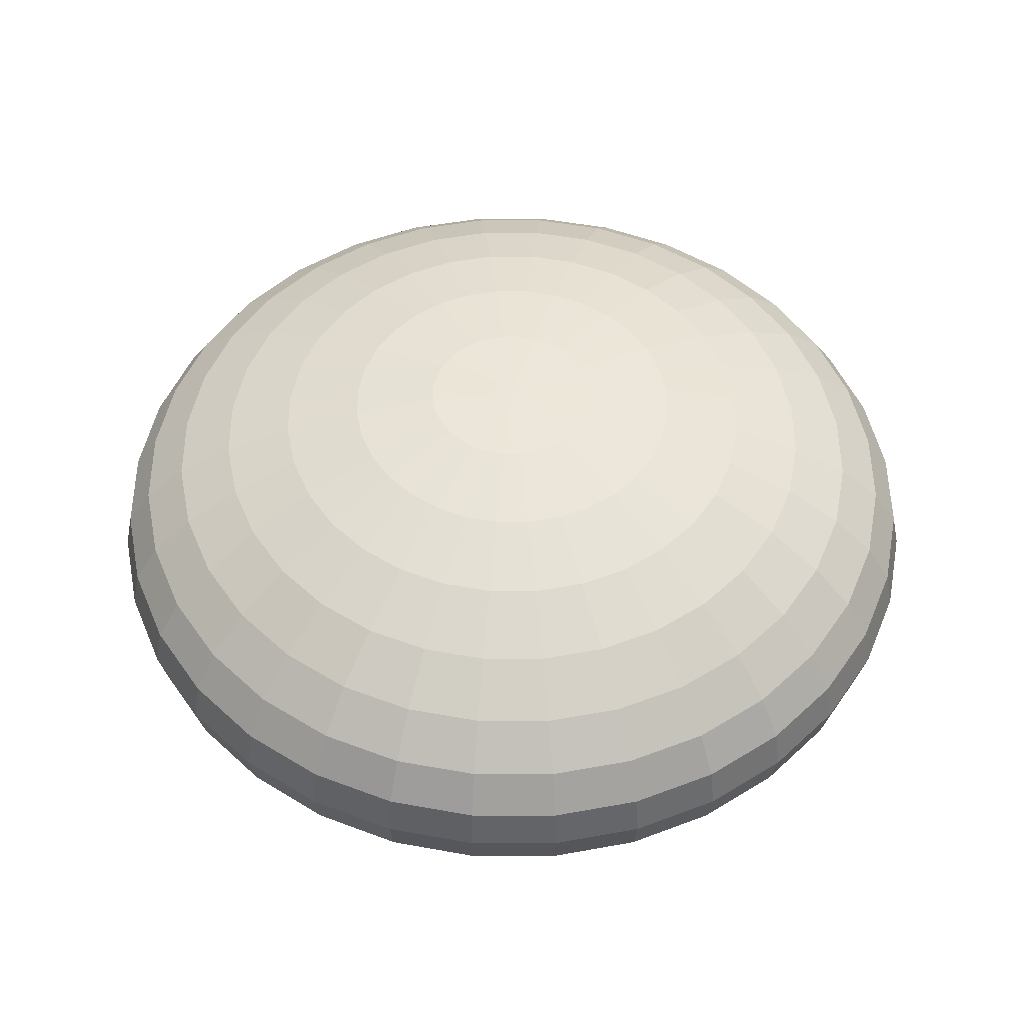
<metadata>
{"format":"obj","ext":"obj","renderer":"f3d","projection":"perspective","resolution":1024,"background":"white","views":[{"elev":50.8,"azim":50.5,"up":"+Y"}]}
</metadata>
<code>
o 球
v 0 0.06148 -0.08782
v 0 0.04108 -0.1314
v 0 0.01443 -0.155
v 0 0 -0.1581
v 0 -0.01443 -0.155
v 0 -0.04108 -0.1314
v 0.006041 0.07252 -0.03025
v 0.01185 0.06831 -0.05933
v 0.0172 0.06148 -0.08613
v 0.0219 0.05229 -0.1096
v 0.02575 0.04108 -0.1289
v 0.02861 0.0283 -0.1432
v 0.03037 0.01443 -0.1521
v 0.03096 0 -0.155
v 0.03037 -0.01443 -0.1521
v 0.02861 -0.0283 -0.1432
v 0.02575 -0.04108 -0.1289
v 0.0219 -0.05229 -0.1096
v 0.0172 -0.06148 -0.08613
v 0.01185 -0.06831 -0.05933
v 0.006041 -0.07252 -0.03025
v 0.01185 0.07252 -0.02849
v 0.02324 0.06831 -0.05589
v 0.03374 0.06148 -0.08114
v 0.04295 0.05229 -0.1033
v 0.0505 0.04108 -0.1214
v 0.05611 0.0283 -0.1349
v 0.05957 0.01443 -0.1432
v 0.06074 0 -0.146
v 0.05957 -0.01443 -0.1432
v 0.05611 -0.0283 -0.1349
v 0.0505 -0.04108 -0.1214
v 0.04295 -0.05229 -0.1033
v 0.03374 -0.06148 -0.08114
v 0.02324 -0.06831 -0.05589
v 0.01185 -0.07252 -0.02849
v 0.0172 0.07252 -0.02564
v 0.03374 0.06831 -0.0503
v 0.04899 0.06148 -0.07302
v 0.06235 0.05229 -0.09294
v 0.07332 0.04108 -0.1093
v 0.08147 0.0283 -0.1214
v 0.08648 0.01443 -0.1289
v 0.08818 0 -0.1314
v 0.08648 -0.01443 -0.1289
v 0.08147 -0.0283 -0.1214
v 0.07332 -0.04108 -0.1093
v 0.06235 -0.05229 -0.09294
v 0.04899 -0.06148 -0.07302
v 0.03374 -0.06831 -0.0503
v 0.0172 -0.07252 -0.02564
v 0.0219 0.07252 -0.02181
v 0.04295 0.06831 -0.04277
v 0.06235 0.06148 -0.0621
v 0.07936 0.05229 -0.07904
v 0.09331 0.04108 -0.09294
v 0.1037 0.0283 -0.1033
v 0.1101 0.01443 -0.1096
v 0.1122 0 -0.1118
v 0.1101 -0.01443 -0.1096
v 0.1037 -0.0283 -0.1033
v 0.09331 -0.04108 -0.09294
v 0.07936 -0.05229 -0.07904
v 0.06235 -0.06148 -0.0621
v 0.04295 -0.06831 -0.04277
v 0.0219 -0.07252 -0.02181
v 0.02575 0.07252 -0.01713
v 0.0505 0.06831 -0.03361
v 0.07332 0.06148 -0.04879
v 0.09331 0.05229 -0.0621
v 0.1097 0.04108 -0.07302
v 0.1219 0.0283 -0.08114
v 0.1294 0.01443 -0.08613
v 0.132 0 -0.08782
v 0.1294 -0.01443 -0.08613
v 0.1219 -0.0283 -0.08114
v 0.1097 -0.04108 -0.07302
v 0.09331 -0.05229 -0.0621
v 0.07332 -0.06148 -0.04879
v 0.0505 -0.06831 -0.03361
v 0.02575 -0.07252 -0.01713
v 0 0.07394 0
v 0.02861 0.07252 -0.0118
v 0.05611 0.06831 -0.02315
v 0.08147 0.06148 -0.03361
v 0.1037 0.05229 -0.04277
v 0.1219 0.04108 -0.0503
v 0.1355 0.0283 -0.05589
v 0.1438 0.01443 -0.05933
v 0.1466 0 -0.06049
v 0.1438 -0.01443 -0.05933
v 0.1355 -0.0283 -0.05589
v 0.1219 -0.04108 -0.0503
v 0.1037 -0.05229 -0.04277
v 0.08147 -0.06148 -0.03361
v 0.05611 -0.06831 -0.02315
v 0.02861 -0.07252 -0.0118
v 0.03037 0.07252 -0.006016
v 0.05957 0.06831 -0.0118
v 0.08648 0.06148 -0.01713
v 0.1101 0.05229 -0.02181
v 0.1294 0.04108 -0.02564
v 0.1438 0.0283 -0.02849
v 0.1527 0.01443 -0.03025
v 0.1557 0 -0.03084
v 0.1527 -0.01443 -0.03025
v 0.1438 -0.0283 -0.02849
v 0.1294 -0.04108 -0.02564
v 0.1101 -0.05229 -0.02181
v 0.08648 -0.06148 -0.01713
v 0.05957 -0.06831 -0.0118
v 0.03037 -0.07252 -0.006016
v 0.03096 0.07252 0
v 0.06074 0.06831 0
v 0.08818 0.06148 0
v 0.1122 0.05229 -0
v 0.132 0.04108 0
v 0.1466 0.0283 -0
v 0.1557 0.01443 0
v 0.1587 0 0
v 0.1557 -0.01443 0
v 0.1466 -0.0283 -0
v 0.132 -0.04108 0
v 0.1122 -0.05229 -0
v 0.08818 -0.06148 0
v 0.06074 -0.06831 0
v 0.03096 -0.07252 0
v 0.03037 0.07252 0.006016
v 0.05957 0.06831 0.0118
v 0.08648 0.06148 0.01713
v 0.1101 0.05229 0.02181
v 0.1294 0.04108 0.02564
v 0.1438 0.0283 0.02849
v 0.1527 0.01443 0.03025
v 0.1557 0 0.03084
v 0.1527 -0.01443 0.03025
v 0.1438 -0.0283 0.02849
v 0.1294 -0.04108 0.02564
v 0.1101 -0.05229 0.02181
v 0.08648 -0.06148 0.01713
v 0.05957 -0.06831 0.0118
v 0.03037 -0.07252 0.006016
v 0.02861 0.07252 0.0118
v 0.05611 0.06831 0.02315
v 0.08147 0.06148 0.03361
v 0.1037 0.05229 0.04277
v 0.1219 0.04108 0.0503
v 0.1355 0.0283 0.05589
v 0.1438 0.01443 0.05933
v 0.1466 0 0.06049
v 0.1438 -0.01443 0.05933
v 0.1355 -0.0283 0.05589
v 0.1219 -0.04108 0.0503
v 0.1037 -0.05229 0.04277
v 0.08147 -0.06148 0.03361
v 0.05611 -0.06831 0.02315
v 0.02861 -0.07252 0.0118
v 0.02575 0.07252 0.01713
v 0.0505 0.06831 0.03361
v 0.07332 0.06148 0.04879
v 0.09331 0.05229 0.0621
v 0.1097 0.04108 0.07302
v 0.1219 0.0283 0.08114
v 0.1294 0.01443 0.08613
v 0.132 0 0.08782
v 0.1294 -0.01443 0.08613
v 0.1219 -0.0283 0.08114
v 0.1097 -0.04108 0.07302
v 0.09331 -0.05229 0.0621
v 0.07332 -0.06148 0.04879
v 0.0505 -0.06831 0.03361
v 0.02575 -0.07252 0.01713
v 0.0219 0.07252 0.02181
v 0.04295 0.06831 0.04277
v 0.06235 0.06148 0.0621
v 0.07936 0.05229 0.07904
v 0.09331 0.04108 0.09294
v 0.1037 0.0283 0.1033
v 0.1101 0.01443 0.1096
v 0.1122 0 0.1118
v 0.1101 -0.01443 0.1096
v 0.1037 -0.0283 0.1033
v 0.09331 -0.04108 0.09294
v 0.07936 -0.05229 0.07904
v 0.06235 -0.06148 0.0621
v 0.04295 -0.06831 0.04277
v 0.0219 -0.07252 0.02181
v 0.0172 0.07252 0.02564
v 0.03374 0.06831 0.0503
v 0.04899 0.06148 0.07302
v 0.06235 0.05229 0.09294
v 0.07332 0.04108 0.1093
v 0.08147 0.0283 0.1214
v 0.08648 0.01443 0.1289
v 0.08818 0 0.1314
v 0.08648 -0.01443 0.1289
v 0.08147 -0.0283 0.1214
v 0.07332 -0.04108 0.1093
v 0.06235 -0.05229 0.09294
v 0.04899 -0.06148 0.07302
v 0.03374 -0.06831 0.0503
v 0.0172 -0.07252 0.02564
v 0.01185 0.07252 0.02849
v 0.02324 0.06831 0.05589
v 0.03374 0.06148 0.08114
v 0.04295 0.05229 0.1033
v 0.0505 0.04108 0.1214
v 0.05611 0.0283 0.1349
v 0.05957 0.01443 0.1432
v 0.06074 0 0.146
v 0.05957 -0.01443 0.1432
v 0.05611 -0.0283 0.1349
v 0.0505 -0.04108 0.1214
v 0.04295 -0.05229 0.1033
v 0.03374 -0.06148 0.08114
v 0.02324 -0.06831 0.05589
v 0.01185 -0.07252 0.02849
v 0.006041 0.07252 0.03025
v 0.01185 0.06831 0.05933
v 0.0172 0.06148 0.08613
v 0.0219 0.05229 0.1096
v 0.02575 0.04108 0.1289
v 0.02861 0.0283 0.1432
v 0.03037 0.01443 0.1521
v 0.03096 0 0.155
v 0.03037 -0.01443 0.1521
v 0.02861 -0.0283 0.1432
v 0.02575 -0.04108 0.1289
v 0.0219 -0.05229 0.1096
v 0.0172 -0.06148 0.08613
v 0.01185 -0.06831 0.05933
v 0.006041 -0.07252 0.03025
v -0 0.07252 0.03084
v -0 0.06831 0.06049
v -0 0.06148 0.08782
v -0 0.05229 0.1118
v -0 0.04108 0.1314
v 0 0.0283 0.146
v -0 0.01443 0.155
v -0 0 0.1581
v -0 -0.01443 0.155
v 0 -0.0283 0.146
v -0 -0.04108 0.1314
v -0 -0.05229 0.1118
v -0 -0.06148 0.08782
v -0 -0.06831 0.06049
v -0 -0.07252 0.03084
v -0.006041 0.07252 0.03025
v -0.01185 0.06831 0.05933
v -0.0172 0.06148 0.08613
v -0.0219 0.05229 0.1096
v -0.02575 0.04108 0.1289
v -0.02861 0.0283 0.1432
v -0.03037 0.01443 0.1521
v -0.03096 0 0.155
v -0.03037 -0.01443 0.1521
v -0.02861 -0.0283 0.1432
v -0.02575 -0.04108 0.1289
v -0.0219 -0.05229 0.1096
v -0.0172 -0.06148 0.08613
v -0.01185 -0.06831 0.05933
v -0.006041 -0.07252 0.03025
v -0.01185 0.07252 0.02849
v -0.02324 0.06831 0.05589
v -0.03374 0.06148 0.08114
v -0.04295 0.05229 0.1033
v -0.0505 0.04108 0.1214
v -0.05611 0.0283 0.1349
v -0.05957 0.01443 0.1432
v -0.06074 0 0.146
v -0.05957 -0.01443 0.1432
v -0.05611 -0.0283 0.1349
v -0.0505 -0.04108 0.1214
v -0.04295 -0.05229 0.1033
v -0.03374 -0.06148 0.08114
v -0.02324 -0.06831 0.05589
v -0.01185 -0.07252 0.02849
v -0.0172 0.07252 0.02564
v -0.03374 0.06831 0.0503
v -0.04899 0.06148 0.07302
v -0.06235 0.05229 0.09294
v -0.07332 0.04108 0.1093
v -0.08147 0.0283 0.1214
v -0.08648 0.01443 0.1289
v -0.08818 0 0.1314
v -0.08648 -0.01443 0.1289
v -0.08147 -0.0283 0.1214
v -0.07332 -0.04108 0.1093
v -0.06235 -0.05229 0.09294
v -0.04899 -0.06148 0.07302
v -0.03374 -0.06831 0.0503
v -0.0172 -0.07252 0.02564
v -0.0219 0.07252 0.02181
v -0.04295 0.06831 0.04277
v -0.06235 0.06148 0.0621
v -0.07936 0.05229 0.07904
v -0.09331 0.04108 0.09294
v -0.1037 0.0283 0.1033
v -0.1101 0.01443 0.1096
v -0.1122 0 0.1118
v -0.1101 -0.01443 0.1096
v -0.1037 -0.0283 0.1033
v -0.09331 -0.04108 0.09294
v -0.07936 -0.05229 0.07904
v -0.06235 -0.06148 0.0621
v -0.04295 -0.06831 0.04277
v -0.0219 -0.07252 0.02181
v 0 -0.07394 0
v -0.02575 0.07252 0.01713
v -0.0505 0.06831 0.03361
v -0.07332 0.06148 0.04879
v -0.09331 0.05229 0.0621
v -0.1097 0.04108 0.07302
v -0.1219 0.0283 0.08114
v -0.1294 0.01443 0.08613
v -0.132 0 0.08782
v -0.1294 -0.01443 0.08613
v -0.1219 -0.0283 0.08114
v -0.1097 -0.04108 0.07302
v -0.09331 -0.05229 0.0621
v -0.07332 -0.06148 0.04879
v -0.0505 -0.06831 0.03361
v -0.02575 -0.07252 0.01713
v -0.02861 0.07252 0.0118
v -0.05611 0.06831 0.02315
v -0.08147 0.06148 0.03361
v -0.1037 0.05229 0.04277
v -0.1219 0.04108 0.0503
v -0.1355 0.0283 0.05589
v -0.1438 0.01443 0.05933
v -0.1466 0 0.06049
v -0.1438 -0.01443 0.05933
v -0.1355 -0.0283 0.05589
v -0.1219 -0.04108 0.0503
v -0.1037 -0.05229 0.04277
v -0.08147 -0.06148 0.03361
v -0.05611 -0.06831 0.02315
v -0.02861 -0.07252 0.0118
v -0.03037 0.07252 0.006016
v -0.05957 0.06831 0.0118
v -0.08648 0.06148 0.01713
v -0.1101 0.05229 0.02181
v -0.1294 0.04108 0.02564
v -0.1438 0.0283 0.02849
v -0.1527 0.01443 0.03025
v -0.1557 0 0.03084
v -0.1527 -0.01443 0.03025
v -0.1438 -0.0283 0.02849
v -0.1294 -0.04108 0.02564
v -0.1101 -0.05229 0.02181
v -0.08648 -0.06148 0.01713
v -0.05957 -0.06831 0.0118
v -0.03037 -0.07252 0.006016
v -0.03096 0.07252 -0
v -0.06074 0.06831 -0
v -0.08818 0.06148 -0
v -0.1122 0.05229 -0
v -0.132 0.04108 -0
v -0.1466 0.0283 -0
v -0.1557 0.01443 -0
v -0.1587 0 -0
v -0.1557 -0.01443 -0
v -0.1466 -0.0283 -0
v -0.132 -0.04108 -0
v -0.1122 -0.05229 -0
v -0.08818 -0.06148 -0
v -0.06074 -0.06831 -0
v -0.03096 -0.07252 -0
v -0.03037 0.07252 -0.006016
v -0.05957 0.06831 -0.0118
v -0.08648 0.06148 -0.01713
v -0.1101 0.05229 -0.02181
v -0.1294 0.04108 -0.02564
v -0.1438 0.0283 -0.02849
v -0.1527 0.01443 -0.03025
v -0.1557 0 -0.03084
v -0.1527 -0.01443 -0.03025
v -0.1438 -0.0283 -0.02849
v -0.1294 -0.04108 -0.02564
v -0.1101 -0.05229 -0.02181
v -0.08648 -0.06148 -0.01713
v -0.05957 -0.06831 -0.0118
v -0.03037 -0.07252 -0.006016
v -0.02861 0.07252 -0.0118
v -0.05611 0.06831 -0.02315
v -0.08147 0.06148 -0.03361
v -0.1037 0.05229 -0.04277
v -0.1219 0.04108 -0.0503
v -0.1355 0.0283 -0.05589
v -0.1438 0.01443 -0.05933
v -0.1466 0 -0.06049
v -0.1438 -0.01443 -0.05933
v -0.1355 -0.0283 -0.05589
v -0.1219 -0.04108 -0.0503
v -0.1037 -0.05229 -0.04277
v -0.08147 -0.06148 -0.03361
v -0.05611 -0.06831 -0.02315
v -0.02861 -0.07252 -0.0118
v -0.02575 0.07252 -0.01713
v -0.0505 0.06831 -0.03361
v -0.07332 0.06148 -0.04879
v -0.09331 0.05229 -0.0621
v -0.1097 0.04108 -0.07302
v -0.1219 0.0283 -0.08114
v -0.1294 0.01443 -0.08613
v -0.132 0 -0.08782
v -0.1294 -0.01443 -0.08613
v -0.1219 -0.0283 -0.08114
v -0.1097 -0.04108 -0.07302
v -0.09331 -0.05229 -0.0621
v -0.07332 -0.06148 -0.04879
v -0.0505 -0.06831 -0.03361
v -0.02575 -0.07252 -0.01713
v -0.0219 0.07252 -0.02181
v -0.04295 0.06831 -0.04277
v -0.06235 0.06148 -0.0621
v -0.07936 0.05229 -0.07904
v -0.09331 0.04108 -0.09294
v -0.1037 0.0283 -0.1033
v -0.1101 0.01443 -0.1096
v -0.1122 0 -0.1118
v -0.1101 -0.01443 -0.1096
v -0.1037 -0.0283 -0.1033
v -0.09331 -0.04108 -0.09294
v -0.07936 -0.05229 -0.07904
v -0.06235 -0.06148 -0.0621
v -0.04295 -0.06831 -0.04277
v -0.0219 -0.07252 -0.02181
v -0.0172 0.07252 -0.02564
v -0.03374 0.06831 -0.0503
v -0.04899 0.06148 -0.07302
v -0.06235 0.05229 -0.09294
v -0.07332 0.04108 -0.1093
v -0.08147 0.0283 -0.1214
v -0.08648 0.01443 -0.1289
v -0.08818 0 -0.1314
v -0.08648 -0.01443 -0.1289
v -0.08147 -0.0283 -0.1214
v -0.07332 -0.04108 -0.1093
v -0.06235 -0.05229 -0.09294
v -0.04899 -0.06148 -0.07302
v -0.03374 -0.06831 -0.0503
v -0.0172 -0.07252 -0.02564
v -0.01185 0.07252 -0.02849
v -0.02324 0.06831 -0.05589
v -0.03374 0.06148 -0.08114
v -0.04295 0.05229 -0.1033
v -0.0505 0.04108 -0.1214
v -0.05611 0.0283 -0.1349
v -0.05957 0.01443 -0.1432
v -0.06074 0 -0.146
v -0.05957 -0.01443 -0.1432
v -0.05611 -0.0283 -0.1349
v -0.0505 -0.04108 -0.1214
v -0.04295 -0.05229 -0.1033
v -0.03374 -0.06148 -0.08114
v -0.02324 -0.06831 -0.05589
v -0.01185 -0.07252 -0.02849
v -0.006041 0.07252 -0.03025
v -0.01185 0.06831 -0.05933
v -0.0172 0.06148 -0.08613
v -0.0219 0.05229 -0.1096
v -0.02575 0.04108 -0.1289
v -0.02861 0.0283 -0.1432
v -0.03037 0.01443 -0.1521
v -0.03096 0 -0.155
v -0.03037 -0.01443 -0.1521
v -0.02861 -0.0283 -0.1432
v -0.02575 -0.04108 -0.1289
v -0.0219 -0.05229 -0.1096
v -0.0172 -0.06148 -0.08613
v -0.01185 -0.06831 -0.05933
v -0.006041 -0.07252 -0.03025
v 0 0.07252 -0.03084
v 0 0.06831 -0.06049
v 0 0.05229 -0.1118
v 0 0.0283 -0.146
v 0 -0.0283 -0.146
v 0 -0.05229 -0.1118
v 0 -0.06148 -0.08782
v 0 -0.06831 -0.06049
v 0 -0.07252 -0.03084
f 481 480 19 20
f 3 477 12 13
f 482 481 20 21
f 4 3 13 14
f 474 82 7
f 308 482 21
f 5 4 14 15
f 475 474 7 8
f 478 5 15 16
f 1 475 8 9
f 6 478 16 17
f 476 1 9 10
f 479 6 17 18
f 2 476 10 11
f 480 479 18 19
f 477 2 11 12
f 19 18 33 34
f 12 11 26 27
f 20 19 34 35
f 13 12 27 28
f 21 20 35 36
f 14 13 28 29
f 7 82 22
f 308 21 36
f 15 14 29 30
f 8 7 22 23
f 16 15 30 31
f 9 8 23 24
f 17 16 31 32
f 10 9 24 25
f 18 17 32 33
f 11 10 25 26
f 23 22 37 38
f 31 30 45 46
f 24 23 38 39
f 32 31 46 47
f 25 24 39 40
f 33 32 47 48
f 26 25 40 41
f 34 33 48 49
f 27 26 41 42
f 35 34 49 50
f 28 27 42 43
f 36 35 50 51
f 29 28 43 44
f 22 82 37
f 308 36 51
f 30 29 44 45
f 42 41 56 57
f 50 49 64 65
f 43 42 57 58
f 51 50 65 66
f 44 43 58 59
f 37 82 52
f 308 51 66
f 45 44 59 60
f 38 37 52 53
f 46 45 60 61
f 39 38 53 54
f 47 46 61 62
f 40 39 54 55
f 48 47 62 63
f 41 40 55 56
f 49 48 63 64
f 61 60 75 76
f 54 53 68 69
f 62 61 76 77
f 55 54 69 70
f 63 62 77 78
f 56 55 70 71
f 64 63 78 79
f 57 56 71 72
f 65 64 79 80
f 58 57 72 73
f 66 65 80 81
f 59 58 73 74
f 52 82 67
f 308 66 81
f 60 59 74 75
f 53 52 67 68
f 80 79 95 96
f 73 72 88 89
f 81 80 96 97
f 74 73 89 90
f 67 82 83
f 308 81 97
f 75 74 90 91
f 68 67 83 84
f 76 75 91 92
f 69 68 84 85
f 77 76 92 93
f 70 69 85 86
f 78 77 93 94
f 71 70 86 87
f 79 78 94 95
f 72 71 87 88
f 85 84 99 100
f 93 92 107 108
f 86 85 100 101
f 94 93 108 109
f 87 86 101 102
f 95 94 109 110
f 88 87 102 103
f 96 95 110 111
f 89 88 103 104
f 97 96 111 112
f 90 89 104 105
f 83 82 98
f 308 97 112
f 91 90 105 106
f 84 83 98 99
f 92 91 106 107
f 104 103 118 119
f 112 111 126 127
f 105 104 119 120
f 98 82 113
f 308 112 127
f 106 105 120 121
f 99 98 113 114
f 107 106 121 122
f 100 99 114 115
f 108 107 122 123
f 101 100 115 116
f 109 108 123 124
f 102 101 116 117
f 110 109 124 125
f 103 102 117 118
f 111 110 125 126
f 123 122 137 138
f 116 115 130 131
f 124 123 138 139
f 117 116 131 132
f 125 124 139 140
f 118 117 132 133
f 126 125 140 141
f 119 118 133 134
f 127 126 141 142
f 120 119 134 135
f 113 82 128
f 308 127 142
f 121 120 135 136
f 114 113 128 129
f 122 121 136 137
f 115 114 129 130
f 142 141 156 157
f 135 134 149 150
f 128 82 143
f 308 142 157
f 136 135 150 151
f 129 128 143 144
f 137 136 151 152
f 130 129 144 145
f 138 137 152 153
f 131 130 145 146
f 139 138 153 154
f 132 131 146 147
f 140 139 154 155
f 133 132 147 148
f 141 140 155 156
f 134 133 148 149
f 154 153 168 169
f 147 146 161 162
f 155 154 169 170
f 148 147 162 163
f 156 155 170 171
f 149 148 163 164
f 157 156 171 172
f 150 149 164 165
f 143 82 158
f 308 157 172
f 151 150 165 166
f 144 143 158 159
f 152 151 166 167
f 145 144 159 160
f 153 152 167 168
f 146 145 160 161
f 158 82 173
f 308 172 187
f 166 165 180 181
f 159 158 173 174
f 167 166 181 182
f 160 159 174 175
f 168 167 182 183
f 161 160 175 176
f 169 168 183 184
f 162 161 176 177
f 170 169 184 185
f 163 162 177 178
f 171 170 185 186
f 164 163 178 179
f 172 171 186 187
f 165 164 179 180
f 177 176 191 192
f 185 184 199 200
f 178 177 192 193
f 186 185 200 201
f 179 178 193 194
f 187 186 201 202
f 180 179 194 195
f 173 82 188
f 308 187 202
f 181 180 195 196
f 174 173 188 189
f 182 181 196 197
f 175 174 189 190
f 183 182 197 198
f 176 175 190 191
f 184 183 198 199
f 196 195 210 211
f 189 188 203 204
f 197 196 211 212
f 190 189 204 205
f 198 197 212 213
f 191 190 205 206
f 199 198 213 214
f 192 191 206 207
f 200 199 214 215
f 193 192 207 208
f 201 200 215 216
f 194 193 208 209
f 202 201 216 217
f 195 194 209 210
f 188 82 203
f 308 202 217
f 215 214 229 230
f 208 207 222 223
f 216 215 230 231
f 209 208 223 224
f 217 216 231 232
f 210 209 224 225
f 203 82 218
f 308 217 232
f 211 210 225 226
f 204 203 218 219
f 212 211 226 227
f 205 204 219 220
f 213 212 227 228
f 206 205 220 221
f 214 213 228 229
f 207 206 221 222
f 219 218 233 234
f 227 226 241 242
f 220 219 234 235
f 228 227 242 243
f 221 220 235 236
f 229 228 243 244
f 222 221 236 237
f 230 229 244 245
f 223 222 237 238
f 231 230 245 246
f 224 223 238 239
f 232 231 246 247
f 225 224 239 240
f 218 82 233
f 308 232 247
f 226 225 240 241
f 238 237 252 253
f 246 245 260 261
f 239 238 253 254
f 247 246 261 262
f 240 239 254 255
f 233 82 248
f 308 247 262
f 241 240 255 256
f 234 233 248 249
f 242 241 256 257
f 235 234 249 250
f 243 242 257 258
f 236 235 250 251
f 244 243 258 259
f 237 236 251 252
f 245 244 259 260
f 257 256 271 272
f 250 249 264 265
f 258 257 272 273
f 251 250 265 266
f 259 258 273 274
f 252 251 266 267
f 260 259 274 275
f 253 252 267 268
f 261 260 275 276
f 254 253 268 269
f 262 261 276 277
f 255 254 269 270
f 248 82 263
f 308 262 277
f 256 255 270 271
f 249 248 263 264
f 276 275 290 291
f 269 268 283 284
f 277 276 291 292
f 270 269 284 285
f 263 82 278
f 308 277 292
f 271 270 285 286
f 264 263 278 279
f 272 271 286 287
f 265 264 279 280
f 273 272 287 288
f 266 265 280 281
f 274 273 288 289
f 267 266 281 282
f 275 274 289 290
f 268 267 282 283
f 288 287 302 303
f 281 280 295 296
f 289 288 303 304
f 282 281 296 297
f 290 289 304 305
f 283 282 297 298
f 291 290 305 306
f 284 283 298 299
f 292 291 306 307
f 285 284 299 300
f 278 82 293
f 308 292 307
f 286 285 300 301
f 279 278 293 294
f 287 286 301 302
f 280 279 294 295
f 307 306 322 323
f 300 299 315 316
f 293 82 309
f 308 307 323
f 301 300 316 317
f 294 293 309 310
f 302 301 317 318
f 295 294 310 311
f 303 302 318 319
f 296 295 311 312
f 304 303 319 320
f 297 296 312 313
f 305 304 320 321
f 298 297 313 314
f 306 305 321 322
f 299 298 314 315
f 312 311 326 327
f 320 319 334 335
f 313 312 327 328
f 321 320 335 336
f 314 313 328 329
f 322 321 336 337
f 315 314 329 330
f 323 322 337 338
f 316 315 330 331
f 309 82 324
f 308 323 338
f 317 316 331 332
f 310 309 324 325
f 318 317 332 333
f 311 310 325 326
f 319 318 333 334
f 331 330 345 346
f 324 82 339
f 308 338 353
f 332 331 346 347
f 325 324 339 340
f 333 332 347 348
f 326 325 340 341
f 334 333 348 349
f 327 326 341 342
f 335 334 349 350
f 328 327 342 343
f 336 335 350 351
f 329 328 343 344
f 337 336 351 352
f 330 329 344 345
f 338 337 352 353
f 350 349 364 365
f 343 342 357 358
f 351 350 365 366
f 344 343 358 359
f 352 351 366 367
f 345 344 359 360
f 353 352 367 368
f 346 345 360 361
f 339 82 354
f 308 353 368
f 347 346 361 362
f 340 339 354 355
f 348 347 362 363
f 341 340 355 356
f 349 348 363 364
f 342 341 356 357
f 354 82 369
f 308 368 383
f 362 361 376 377
f 355 354 369 370
f 363 362 377 378
f 356 355 370 371
f 364 363 378 379
f 357 356 371 372
f 365 364 379 380
f 358 357 372 373
f 366 365 380 381
f 359 358 373 374
f 367 366 381 382
f 360 359 374 375
f 368 367 382 383
f 361 360 375 376
f 373 372 387 388
f 381 380 395 396
f 374 373 388 389
f 382 381 396 397
f 375 374 389 390
f 383 382 397 398
f 376 375 390 391
f 369 82 384
f 308 383 398
f 377 376 391 392
f 370 369 384 385
f 378 377 392 393
f 371 370 385 386
f 379 378 393 394
f 372 371 386 387
f 380 379 394 395
f 392 391 406 407
f 385 384 399 400
f 393 392 407 408
f 386 385 400 401
f 394 393 408 409
f 387 386 401 402
f 395 394 409 410
f 388 387 402 403
f 396 395 410 411
f 389 388 403 404
f 397 396 411 412
f 390 389 404 405
f 398 397 412 413
f 391 390 405 406
f 384 82 399
f 308 398 413
f 411 410 425 426
f 404 403 418 419
f 412 411 426 427
f 405 404 419 420
f 413 412 427 428
f 406 405 420 421
f 399 82 414
f 308 413 428
f 407 406 421 422
f 400 399 414 415
f 408 407 422 423
f 401 400 415 416
f 409 408 423 424
f 402 401 416 417
f 410 409 424 425
f 403 402 417 418
f 423 422 437 438
f 416 415 430 431
f 424 423 438 439
f 417 416 431 432
f 425 424 439 440
f 418 417 432 433
f 426 425 440 441
f 419 418 433 434
f 427 426 441 442
f 420 419 434 435
f 428 427 442 443
f 421 420 435 436
f 414 82 429
f 308 428 443
f 422 421 436 437
f 415 414 429 430
f 442 441 456 457
f 435 434 449 450
f 443 442 457 458
f 436 435 450 451
f 429 82 444
f 308 443 458
f 437 436 451 452
f 430 429 444 445
f 438 437 452 453
f 431 430 445 446
f 439 438 453 454
f 432 431 446 447
f 440 439 454 455
f 433 432 447 448
f 441 440 455 456
f 434 433 448 449
f 446 445 460 461
f 454 453 468 469
f 447 446 461 462
f 455 454 469 470
f 448 447 462 463
f 456 455 470 471
f 449 448 463 464
f 457 456 471 472
f 450 449 464 465
f 458 457 472 473
f 451 450 465 466
f 444 82 459
f 308 458 473
f 452 451 466 467
f 445 444 459 460
f 453 452 467 468
f 465 464 477 3
f 473 472 481 482
f 466 465 3 4
f 459 82 474
f 308 473 482
f 467 466 4 5
f 460 459 474 475
f 468 467 5 478
f 461 460 475 1
f 469 468 478 6
f 462 461 1 476
f 470 469 6 479
f 463 462 476 2
f 471 470 479 480
f 464 463 2 477
f 472 471 480 481

</code>
